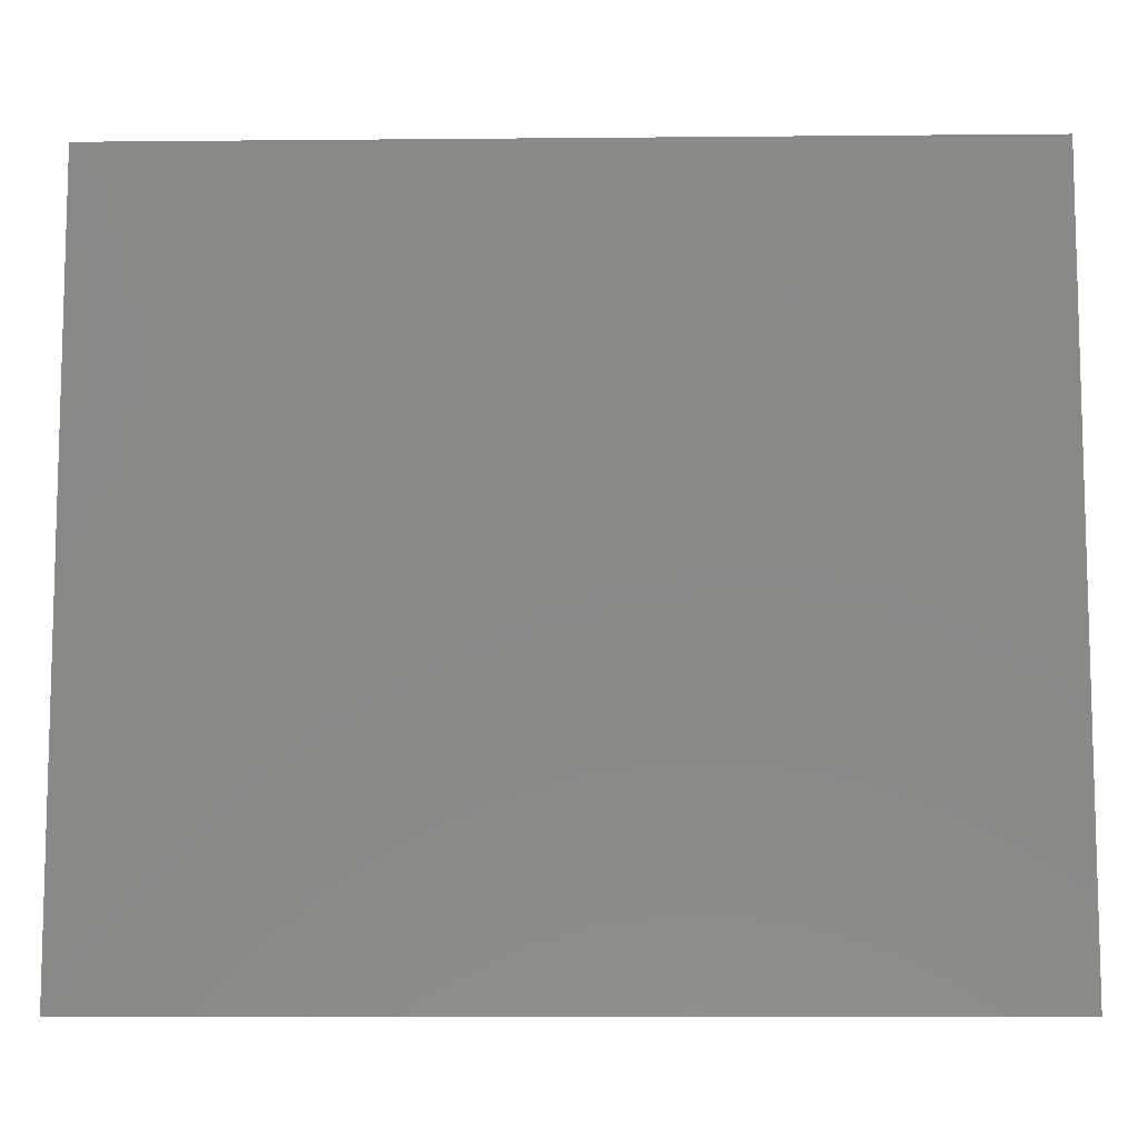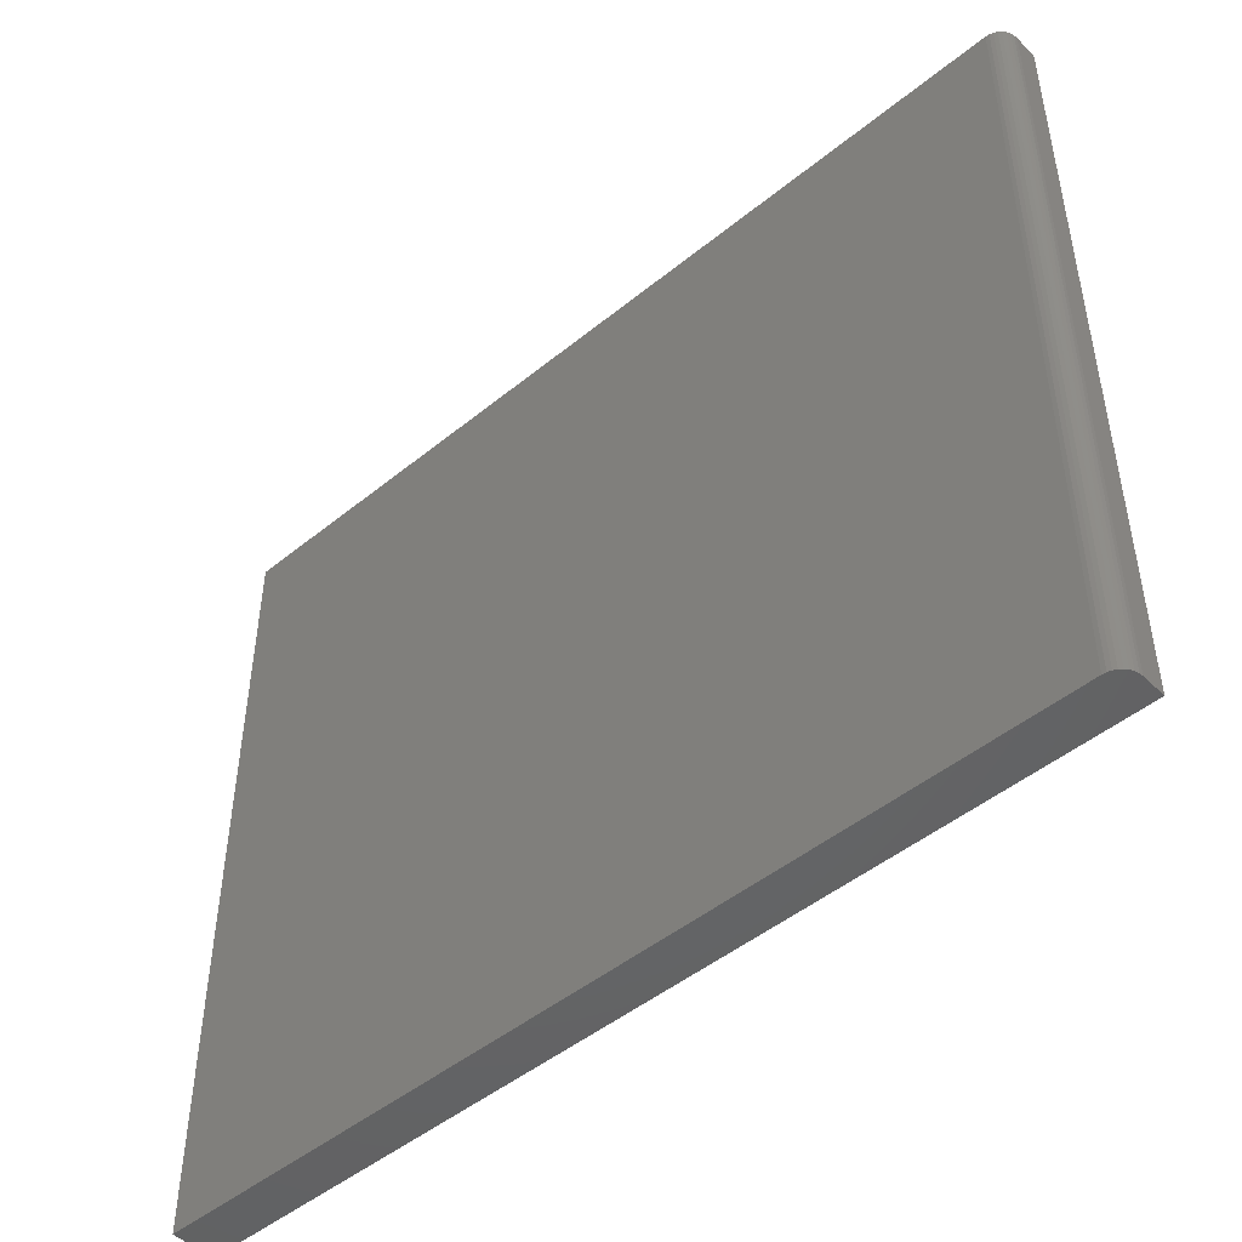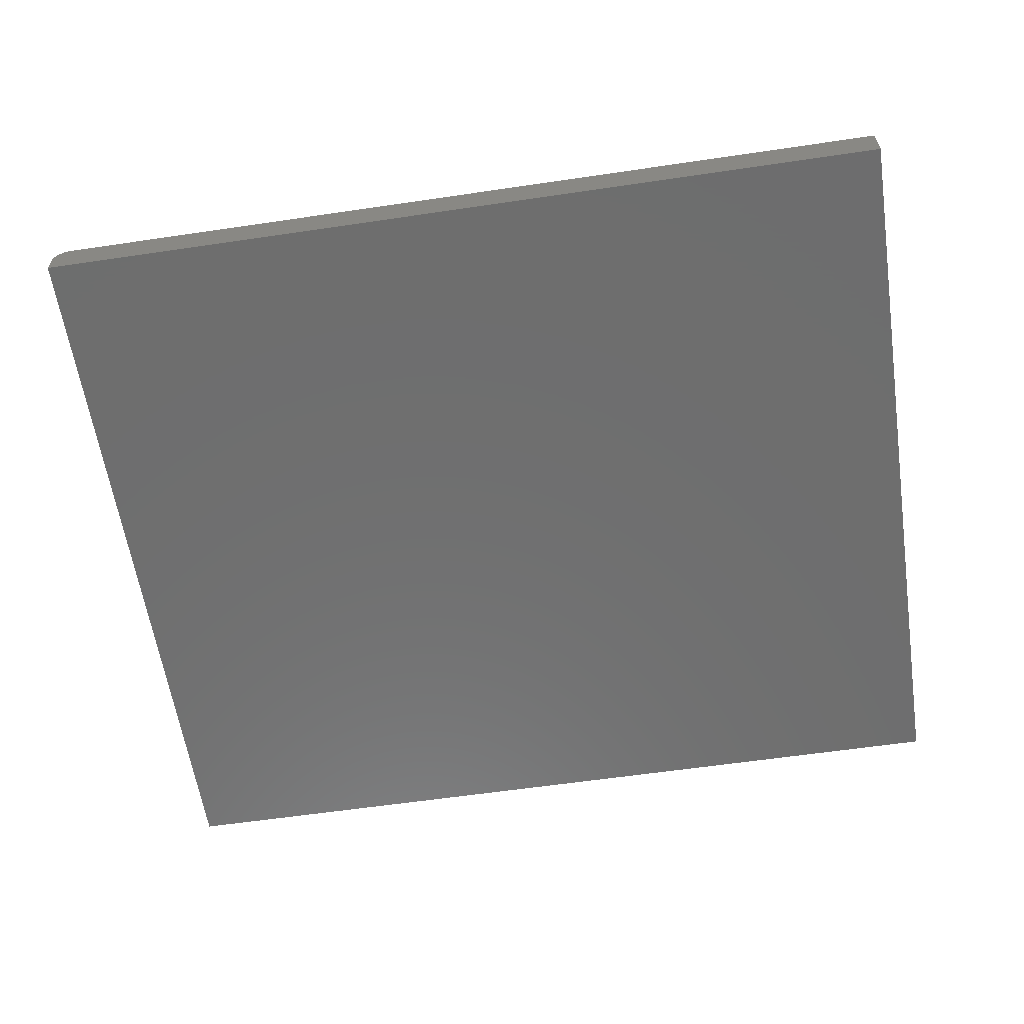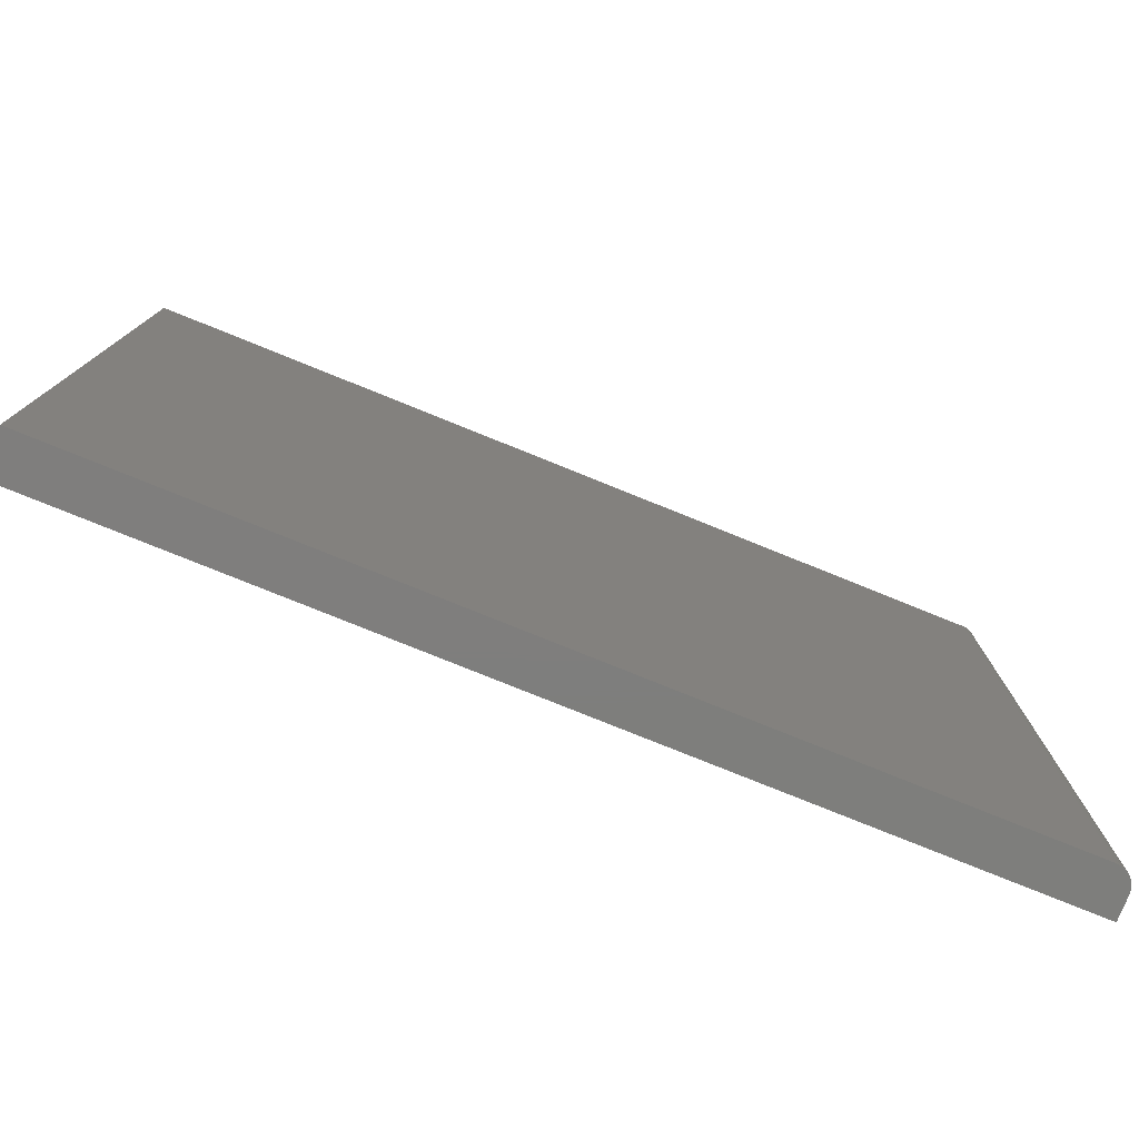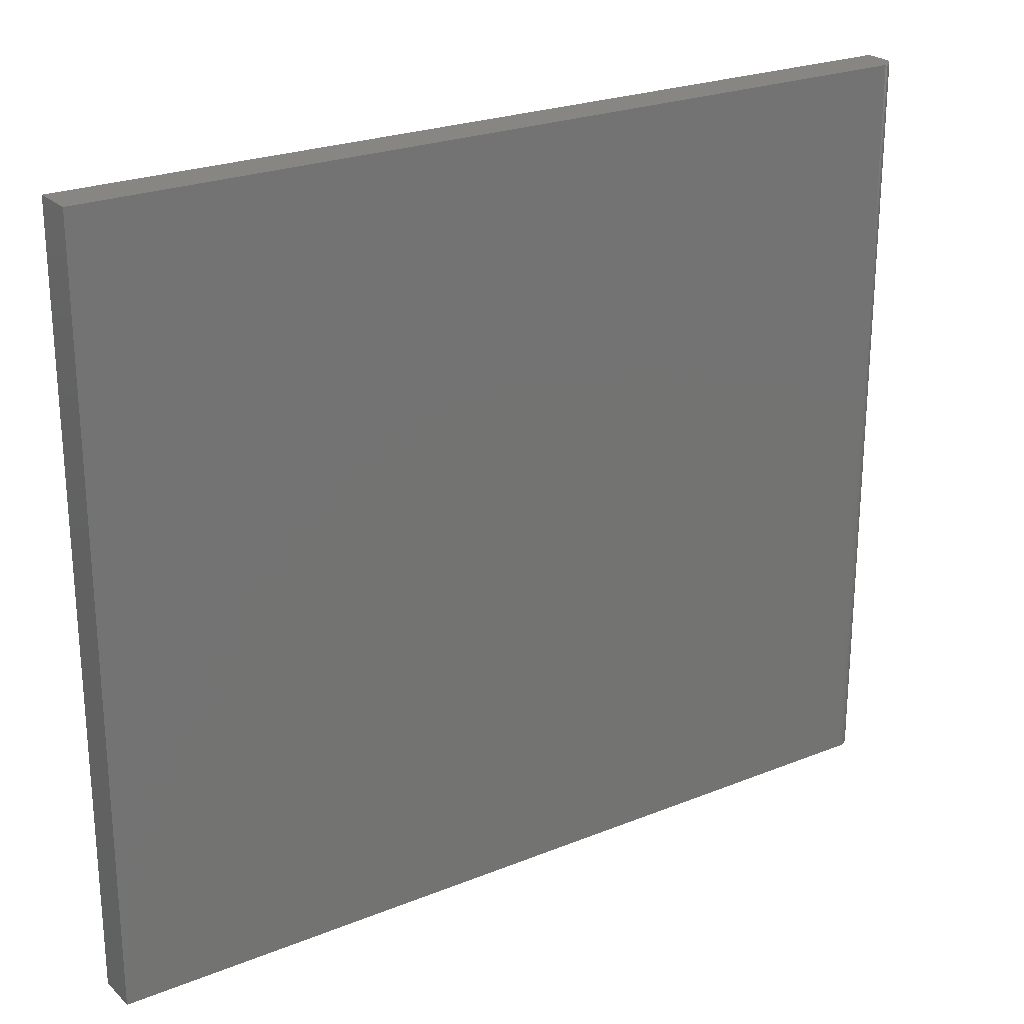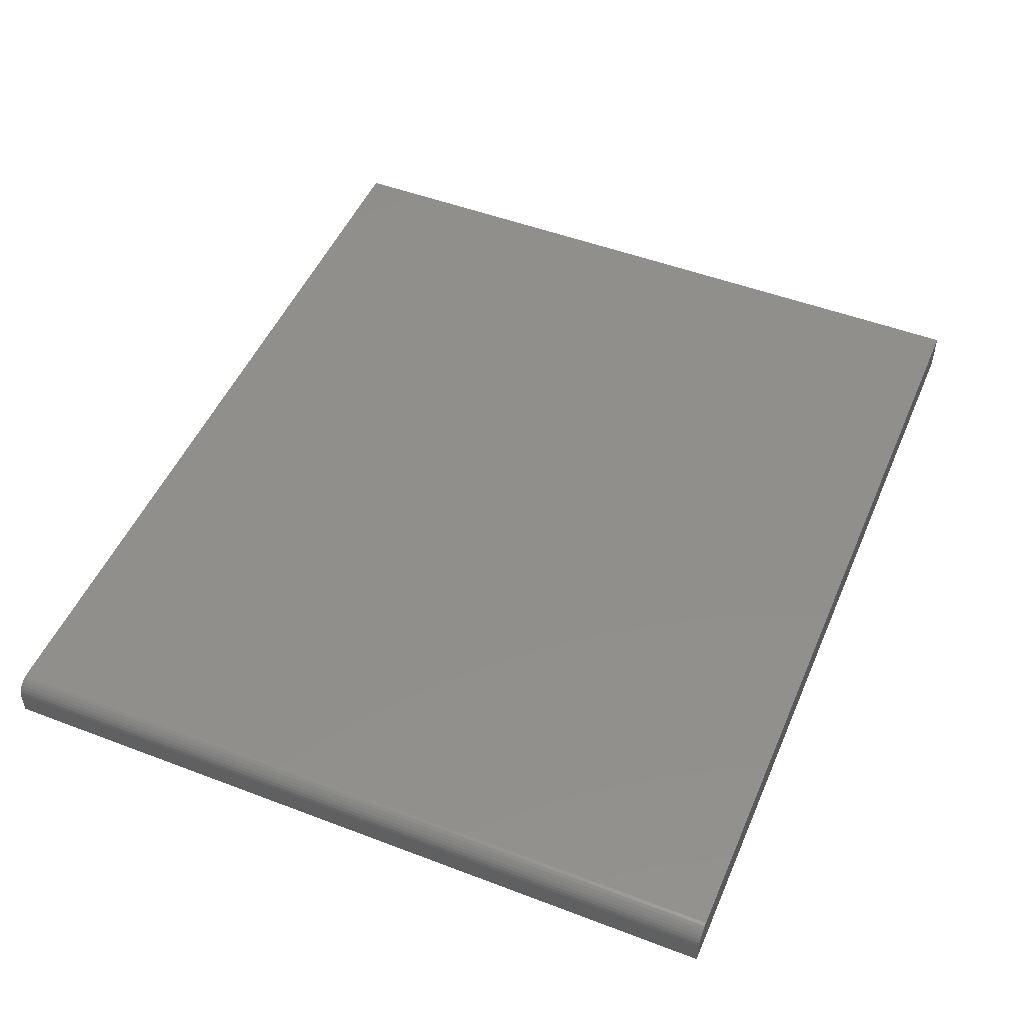
<metadata>
{"format":"stl","ext":"stl","renderer":"f3d","projection":"perspective","resolution":1024,"background":"white","views":[{"elev":-9.6,"azim":1.4,"up":"+Z"},{"elev":-47.8,"azim":-137.6,"up":"+Z"},{"elev":-60.2,"azim":8.6,"up":"+Y"},{"elev":-78.1,"azim":158.0,"up":"+Z"},{"elev":24.0,"azim":146.2,"up":"+Z"},{"elev":49.7,"azim":-67.2,"up":"+Y"}]}
</metadata>
<code>
# stl→obj: 24 verts, 44 faces
v -0.7188 3.469e-18 -0.6484
v -0.7188 1.472e-16 0.6463
v 0.75 1.665e-16 -0.6484
v 0.75 3.103e-16 0.6463
v -0.75 -0.07031 0.6463
v -0.75 -0.03125 0.6463
v -0.75 -0.07031 -0.6484
v -0.75 -0.03125 -0.6484
v -0.7476 -0.01929 0.6463
v -0.7494 -0.02515 0.6463
v 0.75 -0.07031 0.6463
v -0.7248 -0.0006005 0.6463
v -0.7307 -0.002379 0.6463
v -0.7361 -0.005267 0.6463
v -0.7408 -0.009153 0.6463
v -0.7447 -0.01389 0.6463
v -0.7476 -0.01929 -0.6484
v -0.7494 -0.02515 -0.6484
v -0.7361 -0.005267 -0.6484
v -0.7307 -0.002379 -0.6484
v -0.7447 -0.01389 -0.6484
v -0.7408 -0.009153 -0.6484
v -0.7248 -0.0006005 -0.6484
v 0.75 -0.07031 -0.6484
f 1 2 3
f 3 2 4
f 5 6 7
f 7 6 8
f 6 9 10
f 5 11 4
f 5 4 2
f 5 2 12
f 5 12 13
f 5 13 14
f 5 14 15
f 5 15 16
f 5 16 9
f 5 9 6
f 8 17 7
f 8 18 17
f 19 20 21
f 21 22 19
f 7 23 1
f 7 1 3
f 7 3 24
f 23 7 17
f 23 17 21
f 23 21 20
f 2 1 12
f 12 1 23
f 12 23 13
f 13 23 20
f 13 20 14
f 14 20 19
f 14 19 15
f 15 19 22
f 15 22 16
f 16 22 21
f 16 21 9
f 9 21 17
f 9 17 10
f 10 17 18
f 10 18 6
f 6 18 8
f 7 24 5
f 5 24 11
f 24 3 11
f 11 3 4

</code>
